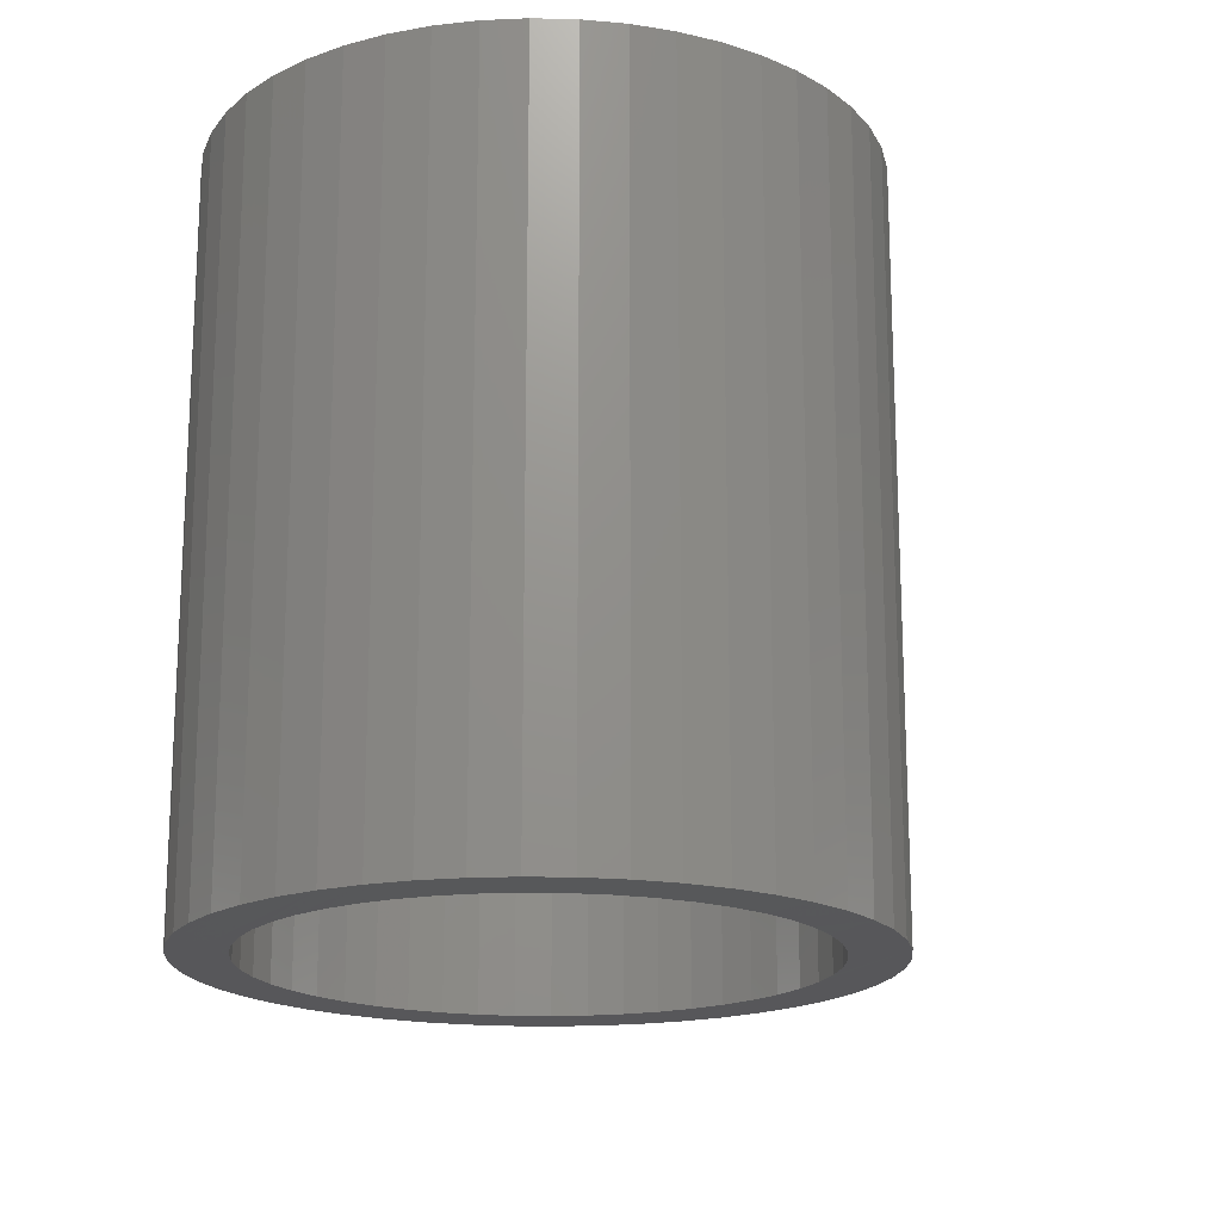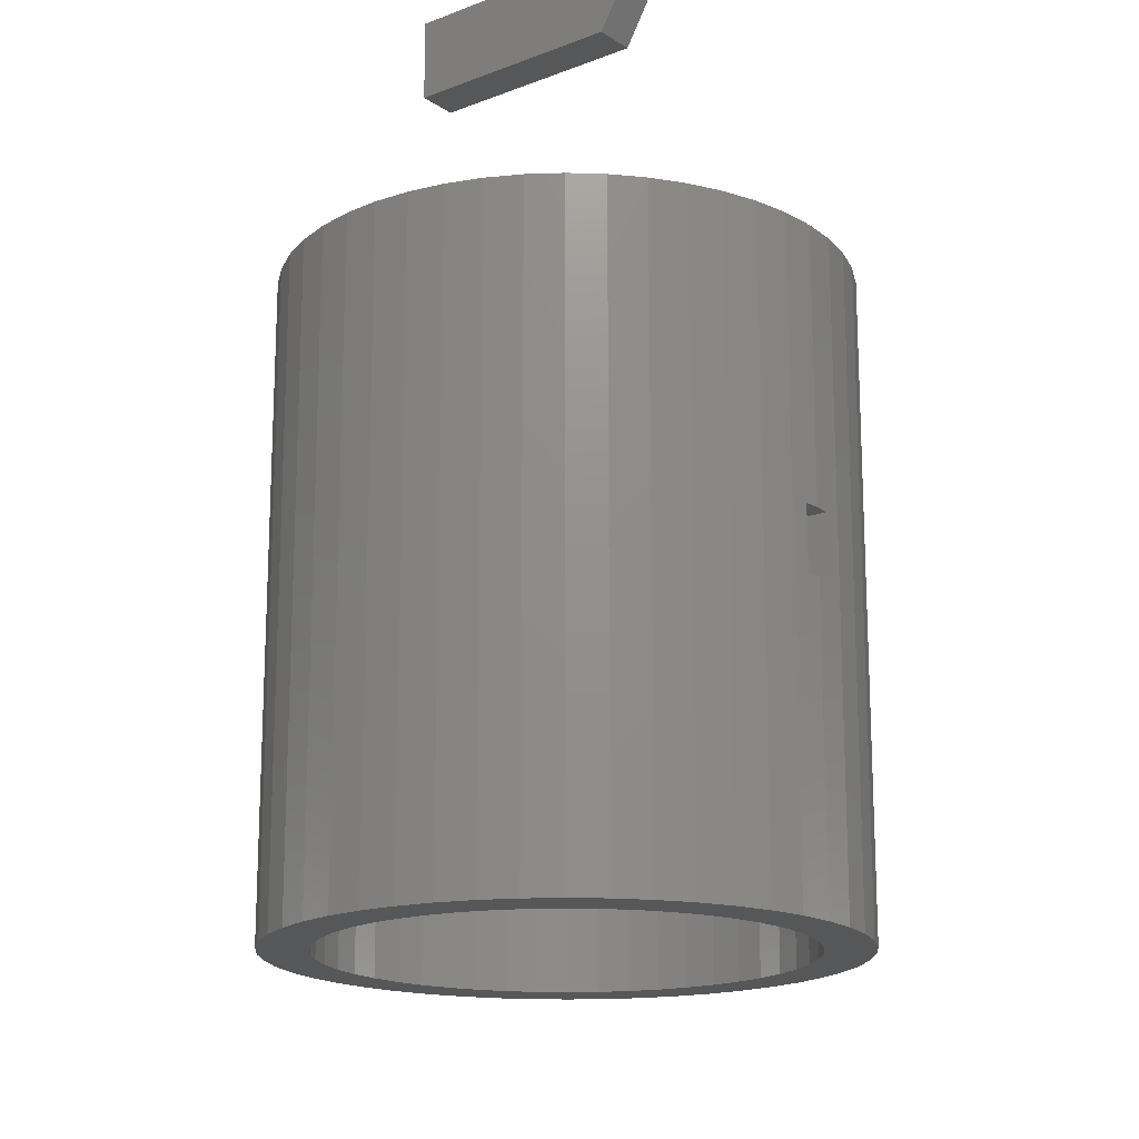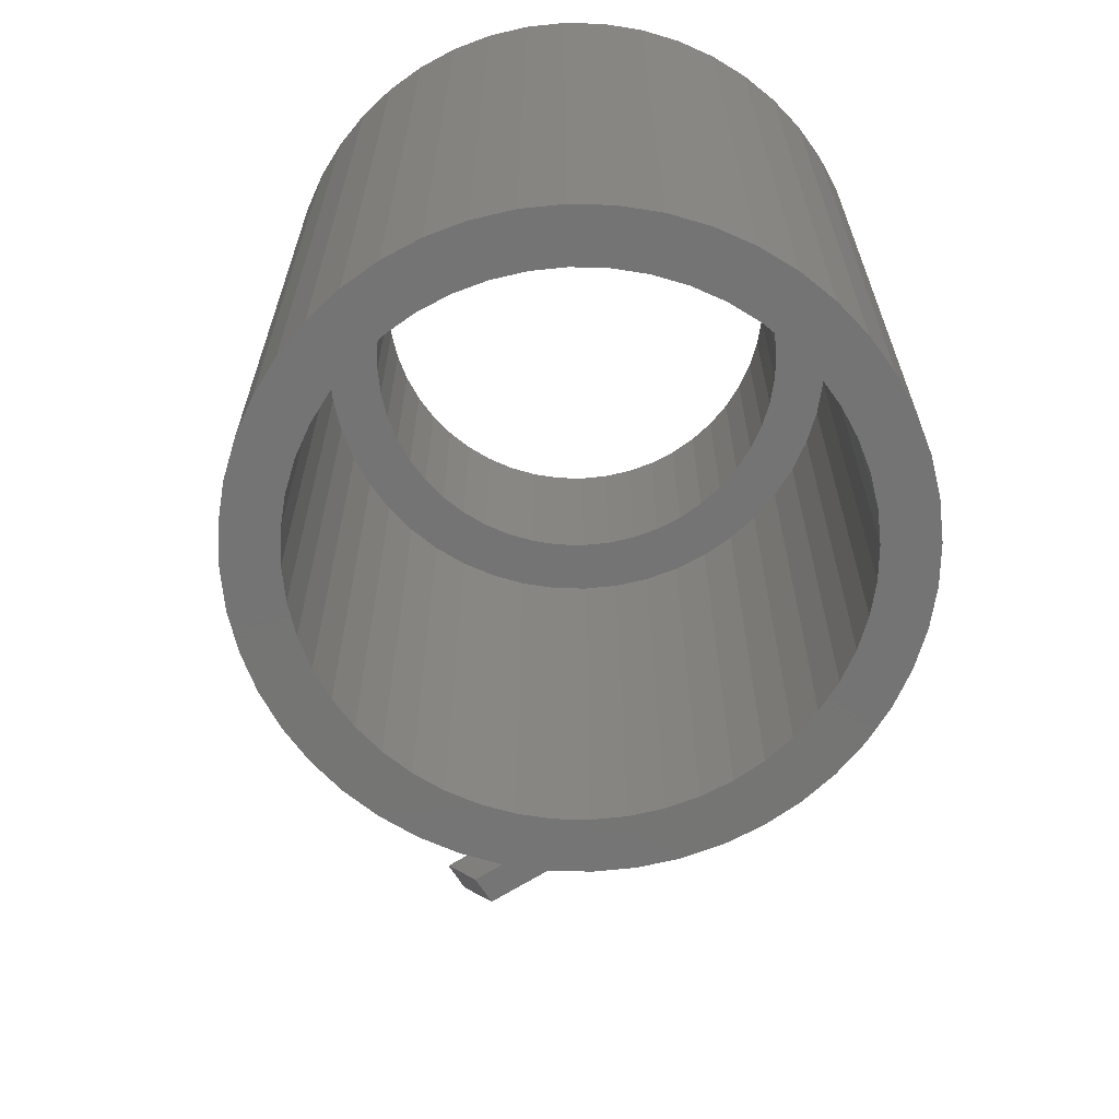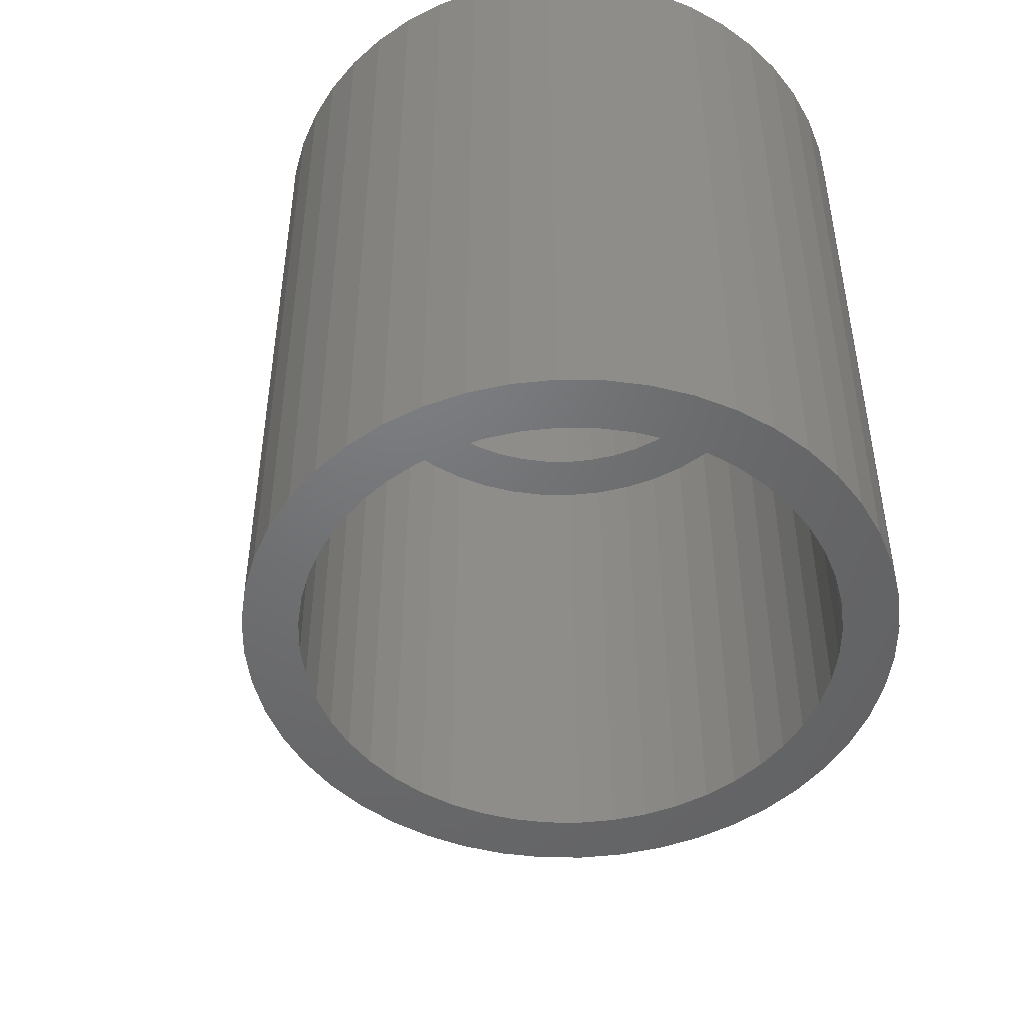
<metadata>
{"format":"stl","ext":"stl","renderer":"f3d","projection":"perspective","resolution":1024,"background":"white","views":[{"elev":-18.2,"azim":151.1,"up":"+Y"},{"elev":-17.3,"azim":-52.3,"up":"+Y"},{"elev":-66.9,"azim":122.2,"up":"+Y"},{"elev":-49.3,"azim":108.0,"up":"+Y"}]}
</metadata>
<code>
# stl→obj: 306 verts, 608 faces
v 127.9 309 77.77
v 127.9 309 75.49
v 127.8 309 76.63
v 128.1 309 78.89
v 128.1 309 74.36
v 128.5 309 79.98
v 128.5 309 73.28
v 129 309 81
v 129 309 72.25
v 129.6 309 81.96
v 129.6 309 71.3
v 130.4 309 82.82
v 130.4 309 70.44
v 130.7 309 76.63
v 130.8 309 77.39
v 131.2 309 83.57
v 130.9 309 78.14
v 131.2 309 78.86
v 131.5 309 79.54
v 132.2 309 84.21
v 131.9 309 80.18
v 132.4 309 80.75
v 133.2 309 84.71
v 133 309 81.25
v 133.6 309 81.67
v 134.3 309 85.08
v 134.3 309 82.01
v 135.4 309 85.3
v 135 309 82.26
v 135.8 309 82.4
v 136.6 309 85.38
v 136.6 309 82.45
v 137.7 309 85.3
v 137.3 309 82.4
v 138.1 309 82.26
v 138.8 309 85.08
v 138.8 309 82.01
v 139.5 309 81.67
v 139.9 309 84.71
v 140.1 309 81.25
v 140.9 309 84.21
v 140.7 309 80.75
v 141.2 309 80.18
v 141.9 309 83.57
v 141.6 309 79.54
v 141.9 309 78.86
v 142.7 309 82.82
v 142.2 309 78.14
v 142.3 309 77.39
v 142.4 309 76.63
v 142.7 309 70.44
v 143.5 309 71.3
v 143.5 309 81.96
v 144.1 309 72.25
v 144.1 309 81
v 144.6 309 73.28
v 144.6 309 79.98
v 145 309 78.89
v 145 309 74.36
v 145.2 309 77.77
v 145.2 309 75.49
v 145.3 309 76.63
v 130.8 309 75.87
v 131.2 309 69.69
v 130.9 309 75.12
v 131.2 309 74.4
v 131.5 309 73.72
v 132.2 309 69.05
v 131.9 309 73.08
v 132.4 309 72.51
v 133.2 309 68.55
v 133 309 72.01
v 133.6 309 71.58
v 134.3 309 68.18
v 134.3 309 71.25
v 135.4 309 67.95
v 135 309 71
v 135.8 309 70.85
v 136.6 309 67.88
v 136.6 309 70.8
v 137.7 309 67.95
v 137.3 309 70.85
v 138.1 309 71
v 138.8 309 68.18
v 138.8 309 71.25
v 139.5 309 71.58
v 139.9 309 68.55
v 140.1 309 72.01
v 140.9 309 69.05
v 140.7 309 72.51
v 141.2 309 73.08
v 141.9 309 69.69
v 141.6 309 73.72
v 141.9 309 74.4
v 142.2 309 75.12
v 142.3 309 75.87
v 129.4 303.5 75.68
v 129.4 303.5 77.58
v 129.3 303.5 76.63
v 129.6 303.5 74.75
v 129.6 303.5 78.51
v 129.9 303.5 73.85
v 129.9 303.5 79.4
v 130.3 303.5 73
v 130.3 303.5 80.25
v 130.8 303.5 72.22
v 130.7 303.5 76.63
v 130.8 303.5 75.87
v 130.9 303.5 75.12
v 131.4 303.5 71.5
v 131.2 303.5 74.4
v 131.5 303.5 73.72
v 132.1 303.5 70.88
v 131.9 303.5 73.08
v 132.4 303.5 72.51
v 132.9 303.5 70.35
v 133 303.5 72.01
v 133.8 303.5 69.93
v 133.6 303.5 71.58
v 134.3 303.5 71.25
v 134.7 303.5 69.63
v 135 303.5 71
v 135.6 303.5 69.44
v 135.8 303.5 70.85
v 136.6 303.5 69.38
v 136.6 303.5 70.8
v 137.5 303.5 69.44
v 137.3 303.5 70.85
v 138.1 303.5 71
v 138.4 303.5 69.63
v 138.8 303.5 71.25
v 139.3 303.5 69.93
v 139.5 303.5 71.58
v 140.2 303.5 70.35
v 140.1 303.5 72.01
v 140.7 303.5 72.51
v 141 303.5 70.88
v 141.2 303.5 73.08
v 141.7 303.5 71.5
v 141.6 303.5 73.72
v 141.9 303.5 74.4
v 142.3 303.5 72.22
v 142.2 303.5 75.12
v 142.3 303.5 75.87
v 142.8 303.5 73
v 142.4 303.5 76.63
v 130.8 303.5 81.04
v 130.8 303.5 77.39
v 130.9 303.5 78.14
v 131.4 303.5 81.76
v 131.2 303.5 78.86
v 131.5 303.5 79.54
v 132.1 303.5 82.38
v 131.9 303.5 80.18
v 132.4 303.5 80.75
v 132.9 303.5 82.91
v 133 303.5 81.25
v 133.8 303.5 83.33
v 133.6 303.5 81.67
v 134.3 303.5 82.01
v 134.7 303.5 83.63
v 135 303.5 82.26
v 135.6 303.5 83.82
v 135.8 303.5 82.4
v 136.6 303.5 83.88
v 136.6 303.5 82.45
v 137.3 303.5 82.4
v 137.5 303.5 83.82
v 138.1 303.5 82.26
v 138.4 303.5 83.63
v 138.8 303.5 82.01
v 139.3 303.5 83.33
v 139.5 303.5 81.67
v 140.2 303.5 82.91
v 140.1 303.5 81.25
v 140.7 303.5 80.75
v 141 303.5 82.38
v 141.2 303.5 80.18
v 141.7 303.5 81.76
v 141.6 303.5 79.54
v 141.9 303.5 78.86
v 142.3 303.5 81.04
v 142.2 303.5 78.14
v 142.3 303.5 77.39
v 142.8 303.5 80.25
v 143.3 303.5 73.85
v 143.3 303.5 79.4
v 143.6 303.5 74.75
v 143.6 303.5 78.51
v 143.7 303.5 75.68
v 143.7 303.5 77.58
v 143.8 303.5 76.63
v 131.2 289 83.57
v 132.2 289 84.21
v 130.4 289 82.82
v 129.6 289 81.96
v 129 289 81
v 128.5 289 79.98
v 128.1 289 78.89
v 127.9 289 77.77
v 127.8 289 76.63
v 127.9 289 75.49
v 128.1 289 74.36
v 128.5 289 73.28
v 129 289 72.25
v 129.6 289 71.3
v 130.4 289 70.44
v 131.2 289 69.69
v 132.2 289 69.05
v 133.2 289 68.55
v 134.3 289 68.18
v 135.4 289 67.95
v 136.6 289 67.88
v 137.7 289 67.95
v 138.8 289 68.18
v 139.9 289 68.55
v 140.9 289 69.05
v 141.9 289 69.69
v 142.7 289 70.44
v 143.5 289 71.3
v 144.1 289 72.25
v 144.6 289 73.28
v 145 289 74.36
v 145.2 289 75.49
v 145.3 289 76.63
v 145.2 289 77.77
v 145 289 78.89
v 144.6 289 79.98
v 144.1 289 81
v 143.5 289 81.96
v 142.7 289 82.82
v 141.9 289 83.57
v 140.9 289 84.21
v 139.9 289 84.71
v 138.8 289 85.08
v 137.7 289 85.3
v 134.3 289 85.08
v 135.4 289 85.3
v 133.2 289 84.71
v 133.8 289 69.93
v 134.7 289 69.63
v 135.6 289 69.44
v 136.6 289 69.38
v 137.5 289 69.44
v 138.4 289 69.63
v 139.3 289 69.93
v 140.2 289 70.35
v 141 289 70.88
v 141.7 289 71.5
v 142.3 289 72.22
v 142.8 289 73
v 143.3 289 73.85
v 143.6 289 74.75
v 143.7 289 75.68
v 143.8 289 76.63
v 129.3 289 76.63
v 129.4 289 75.68
v 129.6 289 74.75
v 129.9 289 73.85
v 130.3 289 73
v 130.8 289 72.22
v 131.4 289 71.5
v 132.1 289 70.88
v 132.9 289 70.35
v 129.4 289 77.58
v 129.6 289 78.51
v 129.9 289 79.4
v 130.3 289 80.25
v 130.8 289 81.04
v 131.4 289 81.76
v 132.1 289 82.38
v 132.9 289 82.91
v 133.8 289 83.33
v 134.7 289 83.63
v 135.6 289 83.82
v 136.6 289 85.38
v 136.6 289 83.88
v 137.5 289 83.82
v 138.4 289 83.63
v 139.3 289 83.33
v 140.2 289 82.91
v 141 289 82.38
v 141.7 289 81.76
v 142.3 289 81.04
v 142.8 289 80.25
v 143.3 289 79.4
v 143.6 289 78.51
v 143.7 289 77.58
v 136.1 300.5 85.35
v 136.6 300.5 85.38
v 136.1 298.5 85.35
v 136.6 298.5 85.38
v 137.1 298.5 85.35
v 137.1 300.5 85.35
v 120.9 307 89.72
v 120.9 309 84.35
v 120.9 307 84.35
v 120.9 309 90.88
v 121.9 309 90.88
v 121.9 307 89.72
v 121.9 307 84.35
v 121.9 309 84.35
v 136.1 298.5 84.35
v 137.1 298.5 84.35
v 136.1 300.5 84.35
v 137.1 300.5 84.35
f 1 2 3
f 2 1 4
f 2 4 5
f 5 4 6
f 5 6 7
f 7 6 8
f 7 8 9
f 9 8 10
f 9 10 11
f 11 10 12
f 11 12 13
f 13 12 14
f 14 12 15
f 15 12 16
f 15 16 17
f 17 16 18
f 18 16 19
f 19 16 20
f 19 20 21
f 21 20 22
f 22 20 23
f 22 23 24
f 24 23 25
f 25 23 26
f 25 26 27
f 27 26 28
f 27 28 29
f 29 28 30
f 30 28 31
f 30 31 32
f 32 31 33
f 32 33 34
f 34 33 35
f 35 33 36
f 35 36 37
f 37 36 38
f 38 36 39
f 38 39 40
f 40 39 41
f 40 41 42
f 42 41 43
f 43 41 44
f 43 44 45
f 45 44 46
f 46 44 47
f 46 47 48
f 48 47 49
f 49 47 50
f 50 47 51
f 51 47 52
f 52 47 53
f 52 53 54
f 54 53 55
f 54 55 56
f 56 55 57
f 56 57 58
f 56 58 59
f 59 58 60
f 59 60 61
f 61 60 62
f 13 63 64
f 63 13 14
f 64 63 65
f 64 65 66
f 64 66 67
f 64 67 68
f 68 67 69
f 68 69 70
f 68 70 71
f 71 70 72
f 71 72 73
f 71 73 74
f 74 73 75
f 74 75 76
f 76 75 77
f 76 77 78
f 76 78 79
f 79 78 80
f 79 80 81
f 81 80 82
f 81 82 83
f 81 83 84
f 84 83 85
f 84 85 86
f 84 86 87
f 87 86 88
f 87 88 89
f 89 88 90
f 89 90 91
f 89 91 92
f 92 91 93
f 92 93 94
f 92 94 51
f 51 94 95
f 51 95 96
f 51 96 50
f 97 98 99
f 98 97 100
f 98 100 101
f 101 100 102
f 101 102 103
f 103 102 104
f 103 104 105
f 105 104 106
f 105 106 107
f 107 106 108
f 108 106 109
f 109 106 110
f 109 110 111
f 111 110 112
f 112 110 113
f 112 113 114
f 114 113 115
f 115 113 116
f 115 116 117
f 117 116 118
f 117 118 119
f 119 118 120
f 120 118 121
f 120 121 122
f 122 121 123
f 122 123 124
f 124 123 125
f 124 125 126
f 126 125 127
f 126 127 128
f 128 127 129
f 129 127 130
f 129 130 131
f 131 130 132
f 131 132 133
f 133 132 134
f 133 134 135
f 135 134 136
f 136 134 137
f 136 137 138
f 138 137 139
f 138 139 140
f 140 139 141
f 141 139 142
f 141 142 143
f 143 142 144
f 144 142 145
f 144 145 146
f 107 147 105
f 147 107 148
f 147 148 149
f 147 149 150
f 150 149 151
f 150 151 152
f 150 152 153
f 153 152 154
f 153 154 155
f 153 155 156
f 156 155 157
f 156 157 158
f 158 157 159
f 158 159 160
f 158 160 161
f 161 160 162
f 161 162 163
f 163 162 164
f 163 164 165
f 165 164 166
f 165 166 167
f 165 167 168
f 168 167 169
f 168 169 170
f 170 169 171
f 170 171 172
f 172 171 173
f 172 173 174
f 174 173 175
f 174 175 176
f 174 176 177
f 177 176 178
f 177 178 179
f 179 178 180
f 179 180 181
f 179 181 182
f 182 181 183
f 182 183 184
f 182 184 185
f 185 184 146
f 185 146 145
f 185 145 186
f 185 186 187
f 187 186 188
f 187 188 189
f 189 188 190
f 189 190 191
f 191 190 192
f 144 50 96
f 50 144 146
f 143 96 95
f 96 143 144
f 143 94 141
f 94 143 95
f 140 94 93
f 94 140 141
f 138 93 91
f 93 138 140
f 138 90 136
f 90 138 91
f 135 90 88
f 90 135 136
f 133 88 86
f 88 133 135
f 131 86 85
f 86 131 133
f 129 85 83
f 85 129 131
f 128 83 82
f 83 128 129
f 126 82 80
f 82 126 128
f 124 80 78
f 80 124 126
f 122 78 77
f 78 122 124
f 120 77 75
f 77 120 122
f 119 75 73
f 75 119 120
f 117 73 72
f 73 117 119
f 115 72 70
f 72 115 117
f 69 115 70
f 115 69 114
f 67 114 69
f 114 67 112
f 66 112 67
f 112 66 111
f 65 111 66
f 111 65 109
f 63 109 65
f 109 63 108
f 14 108 63
f 108 14 107
f 15 107 14
f 107 15 148
f 17 148 15
f 148 17 149
f 18 149 17
f 149 18 151
f 19 151 18
f 151 19 152
f 21 152 19
f 152 21 154
f 22 154 21
f 154 22 155
f 157 22 24
f 22 157 155
f 193 20 16
f 20 193 194
f 195 16 12
f 16 195 193
f 195 10 196
f 10 195 12
f 196 8 197
f 8 196 10
f 197 6 198
f 6 197 8
f 198 4 199
f 4 198 6
f 200 4 1
f 4 200 199
f 200 3 201
f 3 200 1
f 201 2 202
f 2 201 3
f 202 5 203
f 5 202 2
f 203 7 204
f 7 203 5
f 204 9 205
f 9 204 7
f 205 11 206
f 11 205 9
f 206 13 207
f 13 206 11
f 208 13 64
f 13 208 207
f 209 64 68
f 64 209 208
f 71 209 68
f 209 71 210
f 211 71 74
f 71 211 210
f 212 74 76
f 74 212 211
f 213 76 79
f 76 213 212
f 214 79 81
f 79 214 213
f 215 81 84
f 81 215 214
f 216 84 87
f 84 216 215
f 217 87 89
f 87 217 216
f 218 89 92
f 89 218 217
f 219 92 51
f 92 219 218
f 52 219 51
f 219 52 220
f 54 220 52
f 220 54 221
f 56 221 54
f 221 56 222
f 59 222 56
f 222 59 223
f 61 223 59
f 223 61 224
f 62 224 61
f 224 62 225
f 159 24 25
f 24 159 157
f 160 25 27
f 25 160 159
f 29 160 27
f 160 29 162
f 164 29 30
f 29 164 162
f 166 30 32
f 30 166 164
f 167 32 34
f 32 167 166
f 169 34 35
f 34 169 167
f 171 35 37
f 35 171 169
f 38 171 37
f 171 38 173
f 175 38 40
f 38 175 173
f 176 40 42
f 40 176 175
f 178 42 43
f 42 178 176
f 180 43 45
f 43 180 178
f 181 45 46
f 45 181 180
f 183 46 48
f 46 183 181
f 183 49 184
f 49 183 48
f 146 49 50
f 49 146 184
f 60 225 62
f 225 60 226
f 58 226 60
f 226 58 227
f 58 228 227
f 228 58 57
f 55 228 57
f 228 55 229
f 53 229 55
f 229 53 230
f 47 230 53
f 230 47 231
f 232 47 44
f 47 232 231
f 233 44 41
f 44 233 232
f 234 41 39
f 41 234 233
f 235 39 36
f 39 235 234
f 236 36 33
f 36 236 235
f 237 28 26
f 28 237 238
f 239 26 23
f 26 239 237
f 194 23 20
f 23 194 239
f 240 121 118
f 121 240 241
f 241 123 121
f 123 241 242
f 123 243 125
f 243 123 242
f 243 127 125
f 127 243 244
f 244 130 127
f 130 244 245
f 245 132 130
f 132 245 246
f 132 247 134
f 247 132 246
f 247 137 134
f 137 247 248
f 137 249 139
f 249 137 248
f 250 139 249
f 139 250 142
f 251 142 250
f 142 251 145
f 252 145 251
f 145 252 186
f 253 186 252
f 186 253 188
f 254 188 253
f 188 254 190
f 255 190 254
f 190 255 192
f 202 200 201
f 200 202 203
f 200 203 199
f 199 203 204
f 199 204 198
f 198 204 205
f 198 205 197
f 197 205 206
f 197 206 256
f 256 206 257
f 257 206 258
f 258 206 259
f 259 206 207
f 259 207 260
f 260 207 261
f 261 207 208
f 261 208 262
f 262 208 209
f 262 209 263
f 263 209 264
f 264 209 210
f 264 210 240
f 240 210 211
f 240 211 241
f 241 211 212
f 241 212 242
f 242 212 213
f 242 213 243
f 243 213 214
f 243 214 244
f 244 214 245
f 245 214 215
f 245 215 246
f 246 215 216
f 246 216 247
f 247 216 217
f 247 217 248
f 248 217 218
f 248 218 249
f 249 218 250
f 250 218 219
f 250 219 251
f 251 219 220
f 251 220 252
f 252 220 253
f 253 220 221
f 253 221 254
f 254 221 255
f 256 196 197
f 196 256 265
f 196 265 266
f 196 266 267
f 196 267 195
f 195 267 268
f 195 268 269
f 195 269 193
f 193 269 270
f 193 270 194
f 194 270 271
f 194 271 272
f 194 272 239
f 239 272 273
f 239 273 237
f 237 273 274
f 237 274 238
f 238 274 275
f 238 275 276
f 276 275 277
f 276 277 278
f 276 278 236
f 236 278 279
f 236 279 235
f 235 279 280
f 235 280 234
f 234 280 281
f 234 281 233
f 233 281 282
f 233 282 232
f 232 282 283
f 232 283 284
f 232 284 231
f 231 284 285
f 231 285 230
f 230 285 286
f 230 286 287
f 230 287 229
f 229 287 288
f 229 288 255
f 229 255 221
f 229 221 222
f 229 222 228
f 228 222 223
f 228 223 227
f 227 223 224
f 227 224 226
f 226 224 225
f 288 192 255
f 192 288 191
f 287 191 288
f 191 287 189
f 286 189 287
f 189 286 187
f 285 187 286
f 187 285 185
f 284 185 285
f 185 284 182
f 283 182 284
f 182 283 179
f 179 282 177
f 282 179 283
f 282 174 177
f 174 282 281
f 281 172 174
f 172 281 280
f 280 170 172
f 170 280 279
f 279 168 170
f 168 279 278
f 275 161 163
f 161 275 274
f 274 158 161
f 158 274 273
f 273 156 158
f 156 273 272
f 272 153 156
f 153 272 271
f 271 150 153
f 150 271 270
f 147 270 269
f 270 147 150
f 105 269 268
f 269 105 147
f 103 268 267
f 268 103 105
f 103 266 101
f 266 103 267
f 98 266 265
f 266 98 101
f 98 256 99
f 256 98 265
f 97 256 257
f 256 97 99
f 100 257 258
f 257 100 97
f 102 258 259
f 258 102 100
f 104 259 260
f 259 104 102
f 106 260 261
f 260 106 104
f 106 262 110
f 262 106 261
f 262 113 110
f 113 262 263
f 113 264 116
f 264 113 263
f 264 118 116
f 118 264 240
f 165 275 163
f 275 165 277
f 278 165 168
f 165 278 277
f 28 289 31
f 289 28 238
f 31 289 290
f 289 238 291
f 291 276 292
f 276 291 238
f 276 293 292
f 290 33 31
f 33 290 294
f 33 294 236
f 236 294 293
f 236 293 276
f 295 296 297
f 296 295 298
f 295 299 298
f 299 295 300
f 301 295 297
f 295 301 300
f 302 300 301
f 300 302 299
f 299 296 298
f 296 299 302
f 292 303 291
f 303 292 304
f 304 292 293
f 289 303 305
f 303 289 291
f 306 289 305
f 289 306 290
f 290 306 294
f 304 294 306
f 294 304 293
f 303 306 305
f 306 303 304
f 301 296 302
f 296 301 297

</code>
